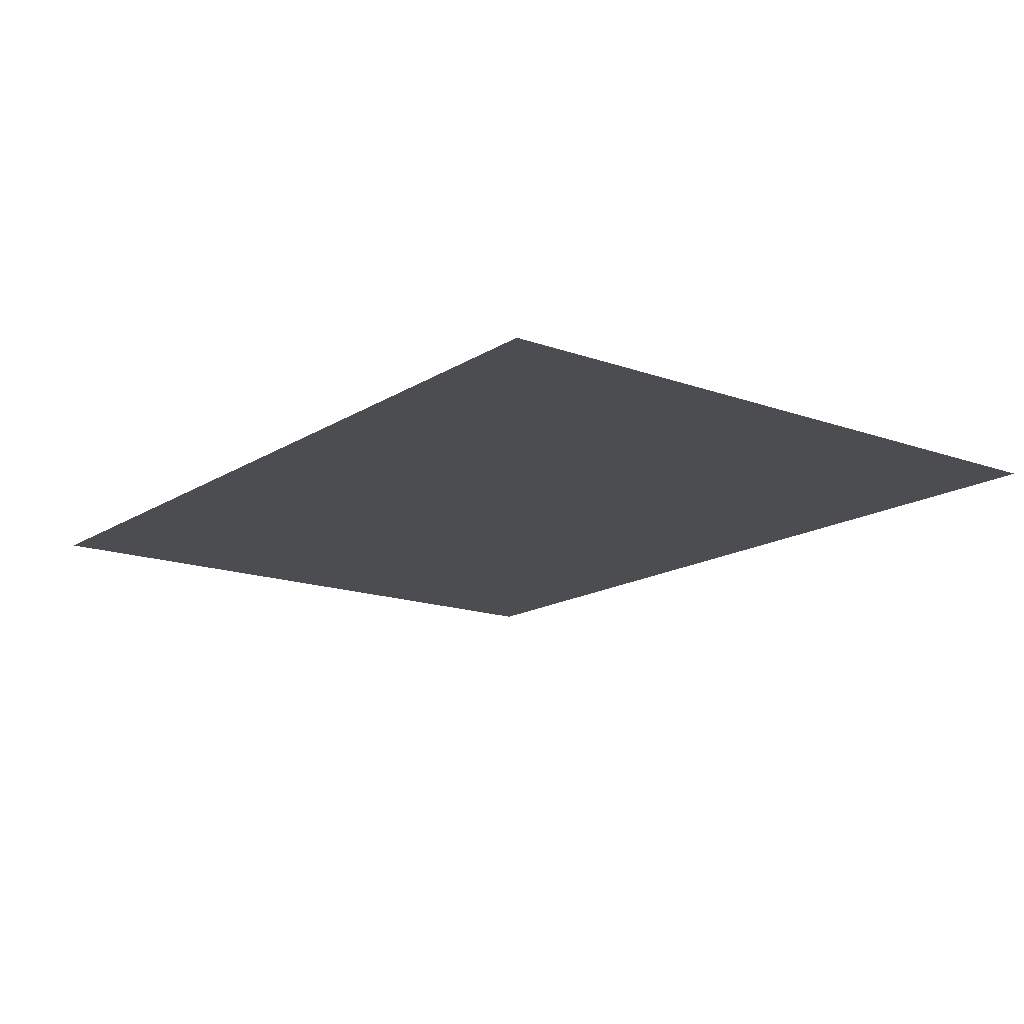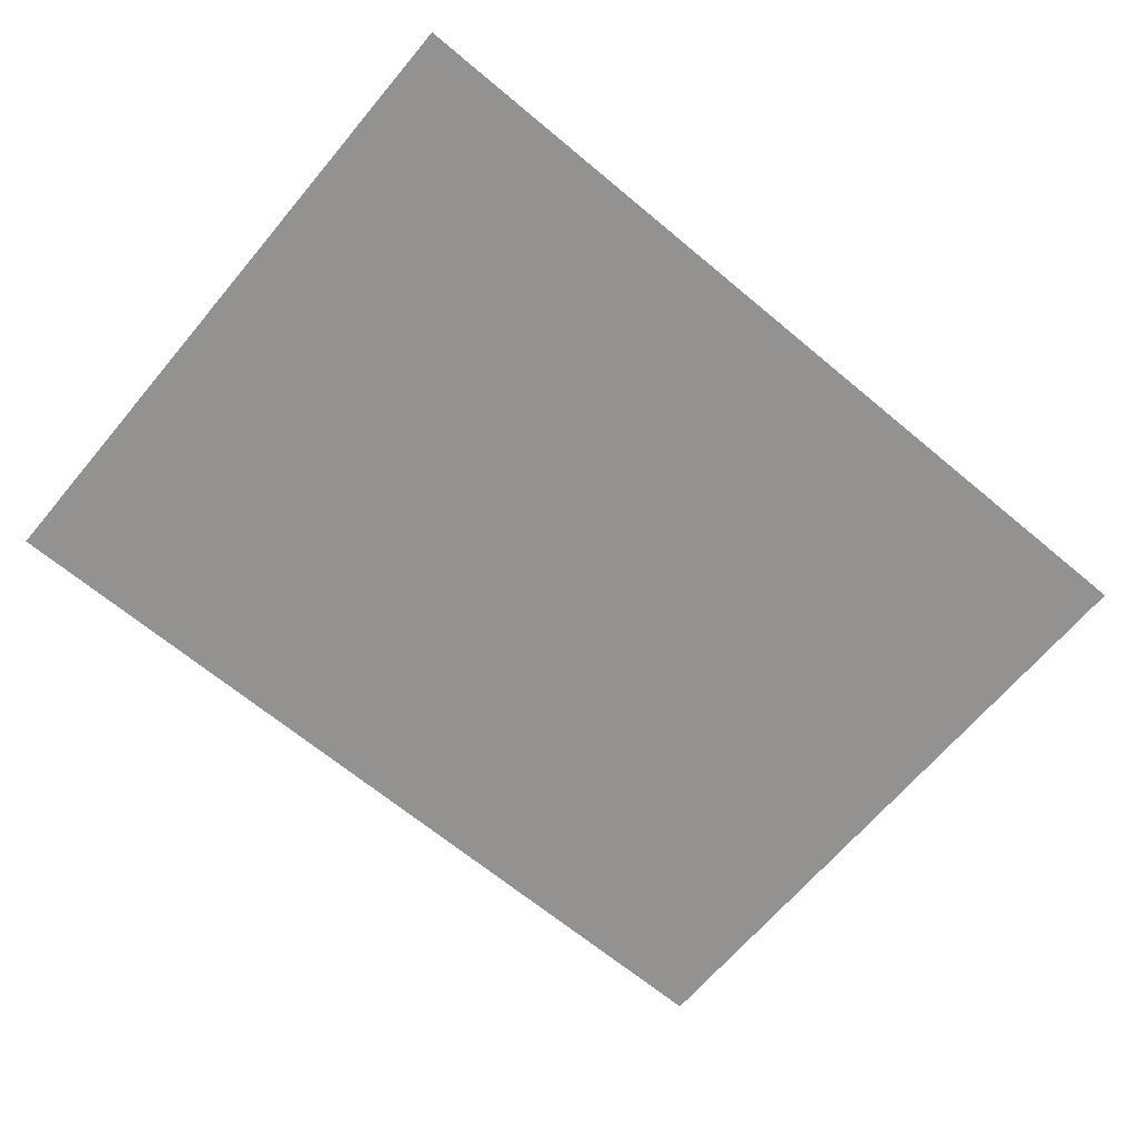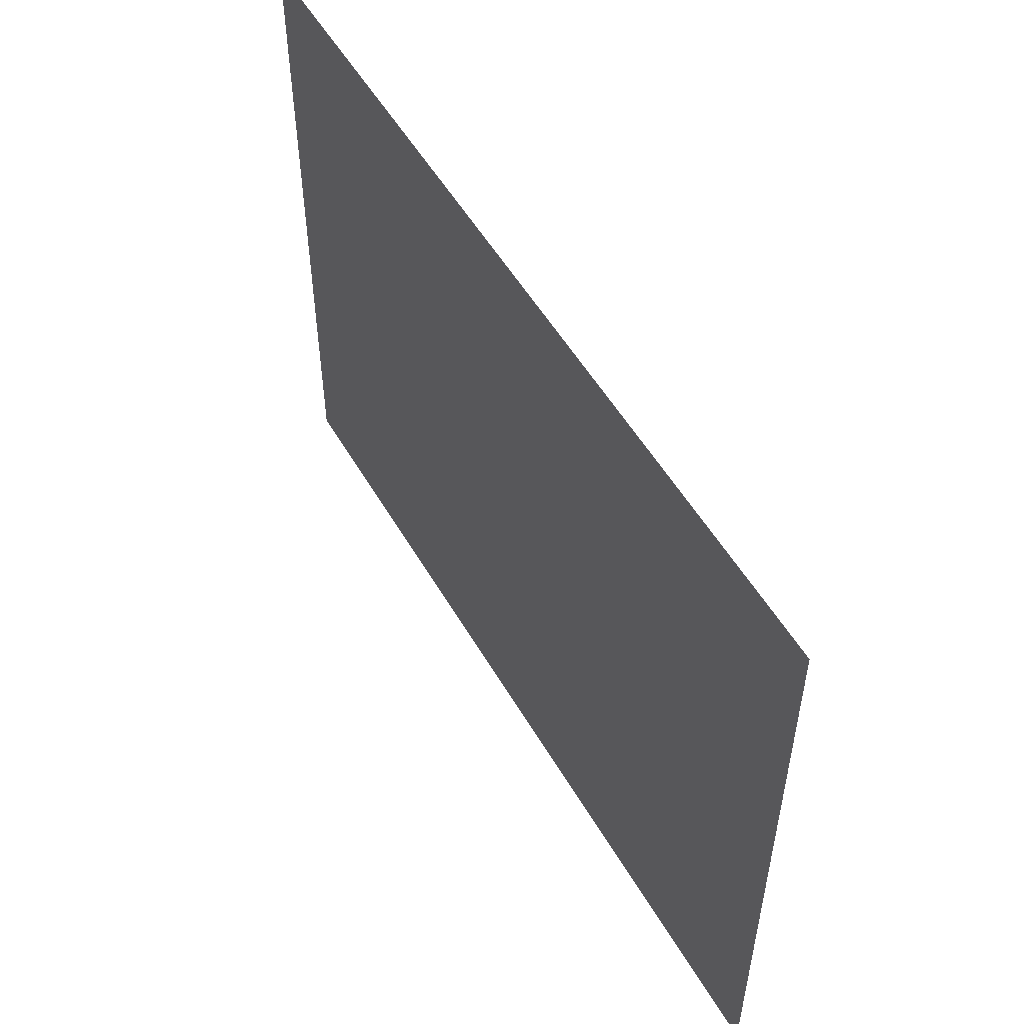
<metadata>
{"format":"obj","ext":"obj","renderer":"f3d","projection":"perspective","resolution":1024,"background":"white","views":[{"elev":-15.6,"azim":-127.3,"up":"+Z"},{"elev":-66.4,"azim":-40.0,"up":"+Z"},{"elev":53.0,"azim":60.5,"up":"+Y"}]}
</metadata>
<code>
v 0.4983 -0.4986 0.02066
v -0.3117 -0.4986 -0.07348
v 0.4983 -0.4986 -0.07348
v -0.3117 -0.4986 0.02066
v 0.4983 0.08033 -0.07348
v -0.1078 -0.3349 0.02066
v -0.3117 0.08033 0.02066
v -0.3117 0.08033 -0.07348
v 0.4983 0.08033 0.02066
v 0.3744 -0.3349 0.02066
v 0.3744 0.0378 0.02066
v -0.1078 0.0378 0.02066
v 0.3744 -0.3349 -0.00265
v -0.1078 0.0378 -0.00265
v -0.1078 -0.3349 -0.00265
v 0.3744 0.0378 -0.00265
v -0.08356 -0.3122 -0.00265
v 0.3598 0.01821 -0.00265
v 0.3598 -0.3122 -0.00265
v -0.04499 0.03325 -0.00265
v -0.08356 0.01821 -0.00265
v -0.001634 0.03002 -0.00265
v 0.3598 -0.3122 -0.0409
v -0.04588 0.03313 -0.00265
v -0.02414 0.03336 -0.00265
v -0.08356 0.01821 -0.0409
v -0.001746 0.03087 -0.00265
v -0.001746 0.02917 -0.00265
v -0.08356 -0.3122 -0.0409
v -0.04588 0.03313 0.009604
v -0.0441 0.03313 -0.00265
v -0.02325 0.03324 -0.00265
v -0.04671 0.03279 -0.00265
v -0.002075 0.03166 -0.00265
v -0.001634 0.03002 0.005868
v -0.002075 0.02838 -0.00265
v -0.001746 0.02917 0.005868
v 0.3598 0.01821 -0.0409
v -0.04499 0.03325 0.009604
v -0.04671 0.03279 0.009604
v -0.04327 0.03279 -0.00265
v -0.02414 0.03336 0.01065
v -0.004922 0.03331 -0.00265
v -0.04742 0.03225 -0.00265
v -0.04499 0.02638 -0.00265
v -0.002597 0.03234 -0.00265
v -0.001746 0.03087 0.005868
v -0.002597 0.0277 -0.00265
v -0.002075 0.02838 0.005868
v -0.04499 0.02638 0.009604
v -0.04588 0.0265 0.009604
v -0.0441 0.03313 0.009604
v -0.04256 0.03225 -0.00265
v -0.02325 0.03324 0.01065
v -0.02503 0.03324 0.01065
v -0.02242 0.0329 -0.00265
v -0.00407 0.0332 -0.00265
v -0.04797 0.03153 -0.00265
v -0.04742 0.03225 0.009604
v -0.04588 0.0265 -0.00265
v -0.0441 0.0265 -0.00265
v -0.003278 0.03287 -0.00265
v -0.002075 0.03166 0.005868
v -0.003278 0.02717 -0.00265
v -0.002597 0.0277 0.005868
v -0.0441 0.0265 0.009604
v -0.04671 0.02684 0.009604
v -0.04327 0.03279 0.009604
v -0.04201 0.03153 -0.00265
v -0.02325 0.0266 0.01065
v -0.02503 0.03324 -0.00265
v -0.02414 0.02649 0.01065
v -0.02171 0.03235 -0.00265
v -0.004922 0.03331 0.005868
v -0.04831 0.0307 -0.00265
v -0.04671 0.02684 -0.00265
v -0.04327 0.02684 -0.00265
v -0.003278 0.03287 0.005868
v -0.002597 0.03234 0.005868
v -0.00407 0.02685 -0.00265
v -0.04327 0.02684 0.009604
v -0.04256 0.03225 0.009604
v -0.04201 0.03153 0.009604
v -0.02242 0.02695 0.01065
v -0.02242 0.0329 0.01065
v -0.02586 0.0329 0.01065
v -0.02503 0.0266 0.01065
v -0.02116 0.03164 -0.00265
v -0.00407 0.0332 0.005868
v -0.005772 0.0332 0.005868
v -0.04843 0.02982 -0.00265
v -0.04797 0.03153 0.009604
v -0.04742 0.02738 0.009604
v -0.04742 0.02738 -0.00265
v -0.02414 0.02649 -0.00265
v -0.004922 0.02673 -0.00265
v -0.003278 0.02717 0.005868
v -0.04256 0.02738 0.009604
v -0.04167 0.0307 0.009604
v -0.04167 0.0307 -0.00265
v -0.02325 0.0266 -0.00265
v -0.02586 0.0329 -0.00265
v -0.02503 0.0266 -0.00265
v -0.02171 0.03235 0.01065
v -0.02116 0.03164 0.01065
v -0.005772 0.0332 -0.00265
v -0.00407 0.02685 0.005868
v -0.004922 0.02673 0.005868
v -0.04831 0.02892 -0.00265
v -0.04831 0.0307 0.009604
v -0.04797 0.0281 -0.00265
v -0.04256 0.02738 -0.00265
v -0.02242 0.02695 -0.00265
v -0.04201 0.0281 0.009604
v -0.04167 0.02892 0.009604
v -0.04155 0.02982 -0.00265
v -0.02171 0.02749 0.01065
v -0.02657 0.03235 0.01065
v -0.02586 0.02695 0.01065
v -0.02586 0.02695 -0.00265
v -0.02082 0.03081 0.01065
v -0.02082 0.03081 -0.00265
v -0.006566 0.03287 0.005868
v -0.005772 0.02685 0.005868
v -0.04843 0.02982 0.009604
v -0.04797 0.0281 0.009604
v -0.04201 0.0281 -0.00265
v -0.02171 0.02749 -0.00265
v -0.04155 0.02982 0.009604
v -0.02657 0.03235 -0.00265
v -0.02116 0.0282 0.01065
v -0.02082 0.02903 0.01065
v -0.0207 0.02992 -0.00265
v -0.006566 0.03287 -0.00265
v -0.005772 0.02685 -0.00265
v -0.04831 0.02892 0.009604
v -0.02116 0.0282 -0.00265
v -0.04167 0.02892 -0.00265
v -0.02712 0.03164 -0.00265
v -0.02657 0.02749 0.01065
v -0.02657 0.02749 -0.00265
v -0.0207 0.02992 0.01065
v -0.007246 0.03234 0.005868
v -0.006566 0.02717 0.005868
v -0.006566 0.02717 -0.00265
v -0.02746 0.03081 -0.00265
v -0.02712 0.03164 0.01065
v -0.02712 0.0282 -0.00265
v -0.02082 0.02903 -0.00265
v -0.007246 0.03234 -0.00265
v -0.02757 0.02992 -0.00265
v -0.02712 0.0282 0.01065
v -0.02746 0.02903 -0.00265
v -0.007769 0.03166 -0.00265
v -0.007246 0.0277 0.005868
v -0.007246 0.0277 -0.00265
v -0.02746 0.03081 0.01065
v -0.02746 0.02903 0.01065
v -0.008097 0.03087 -0.00265
v -0.007769 0.03166 0.005868
v -0.007769 0.02838 -0.00265
v -0.02757 0.02992 0.01065
v -0.00821 0.03002 -0.00265
v -0.007769 0.02838 0.005868
v -0.008097 0.02917 -0.00265
v -0.008097 0.03087 0.005868
v -0.008097 0.02917 0.005868
v -0.00821 0.03002 0.005868
v 0.3601 -0.3122 -0.0409
v -0.08356 0.02056 -0.0409
v 0.3601 0.02056 -0.0409
g mesh1_mesh1-geometry
f 1 2 3
f 2 1 4
f 3 2 1
f 4 1 2
f 2 5 3
f 3 5 2
f 5 1 3
f 3 1 5
f 6 4 1
f 1 4 6
f 7 2 4
f 4 2 7
f 5 2 8
f 8 2 5
f 1 5 9
f 9 5 1
f 4 6 7
f 7 6 4
f 6 1 10
f 10 1 6
f 2 7 8
f 8 7 2
f 7 5 8
f 8 5 7
f 5 7 9
f 9 7 5
f 9 11 1
f 1 11 9
f 12 7 6
f 6 7 12
f 10 1 11
f 11 1 10
f 13 6 10
f 10 6 13
f 7 12 9
f 9 12 7
f 9 12 11
f 11 12 9
f 6 14 12
f 12 14 6
f 11 13 10
f 10 13 11
f 6 13 15
f 15 13 6
f 14 11 12
f 12 11 14
f 14 6 15
f 15 6 14
f 13 11 16
f 16 11 13
f 17 15 13
f 13 15 17
f 11 14 16
f 16 14 11
f 15 17 14
f 14 17 15
f 16 18 13
f 13 18 16
f 17 13 19
f 19 13 17
f 14 20 16
f 16 20 14
f 21 14 17
f 17 14 21
f 16 22 18
f 18 22 16
f 19 13 18
f 18 13 19
f 23 17 19
f 19 17 23
f 20 14 24
f 24 14 20
f 16 20 25
f 25 20 16
f 24 14 21
f 21 14 24
f 17 26 21
f 21 26 17
f 16 27 22
f 22 27 16
f 28 18 22
f 22 18 28
f 18 23 19
f 19 23 18
f 17 23 29
f 29 23 17
f 30 20 24
f 24 20 30
f 25 20 31
f 31 20 25
f 16 25 32
f 32 25 16
f 24 21 33
f 33 21 24
f 26 17 29
f 29 17 26
f 26 18 21
f 21 18 26
f 16 34 27
f 27 34 16
f 27 35 22
f 22 35 27
f 36 18 28
f 28 18 36
f 22 37 28
f 28 37 22
f 23 18 38
f 38 18 23
f 23 26 29
f 29 26 23
f 20 30 39
f 39 30 20
f 24 40 30
f 30 40 24
f 39 31 20
f 20 31 39
f 25 31 41
f 41 31 25
f 42 32 25
f 25 32 42
f 16 32 43
f 43 32 16
f 33 21 44
f 44 21 33
f 40 24 33
f 33 24 40
f 18 26 38
f 38 26 18
f 45 21 18
f 18 21 45
f 16 46 34
f 34 46 16
f 34 47 27
f 27 47 34
f 35 27 47
f 47 27 35
f 37 22 35
f 35 22 37
f 48 18 36
f 36 18 48
f 28 49 36
f 36 49 28
f 49 28 37
f 37 28 49
f 26 23 38
f 38 23 26
f 30 50 39
f 39 50 30
f 40 51 30
f 30 51 40
f 31 39 52
f 52 39 31
f 52 41 31
f 31 41 52
f 25 41 53
f 53 41 25
f 32 42 54
f 54 42 32
f 25 55 42
f 42 55 25
f 43 32 56
f 56 32 43
f 16 43 57
f 57 43 16
f 44 21 58
f 58 21 44
f 59 33 44
f 44 33 59
f 33 59 40
f 40 59 33
f 60 21 45
f 45 21 60
f 45 18 61
f 61 18 45
f 16 62 46
f 46 62 16
f 46 63 34
f 34 63 46
f 47 34 63
f 63 34 47
f 47 37 35
f 35 37 47
f 64 18 48
f 48 18 64
f 36 65 48
f 48 65 36
f 65 36 49
f 49 36 65
f 63 49 37
f 37 49 63
f 30 51 50
f 50 51 30
f 39 50 66
f 66 50 39
f 40 67 51
f 51 67 40
f 39 66 52
f 52 66 39
f 41 52 68
f 68 52 41
f 68 53 41
f 41 53 68
f 25 53 69
f 69 53 25
f 42 70 54
f 54 70 42
f 54 56 32
f 32 56 54
f 55 25 71
f 71 25 55
f 55 72 42
f 42 72 55
f 43 56 73
f 73 56 43
f 74 57 43
f 43 57 74
f 16 57 62
f 62 57 16
f 58 21 75
f 75 21 58
f 58 59 44
f 44 59 58
f 59 67 40
f 40 67 59
f 76 21 60
f 60 21 76
f 50 60 45
f 45 60 50
f 61 18 77
f 77 18 61
f 66 45 61
f 61 45 66
f 78 46 62
f 62 46 78
f 63 46 79
f 79 46 63
f 63 37 47
f 47 37 63
f 80 18 64
f 64 18 80
f 65 64 48
f 48 64 65
f 79 65 49
f 49 65 79
f 79 49 63
f 63 49 79
f 60 50 51
f 51 50 60
f 45 66 50
f 50 66 45
f 76 51 67
f 67 51 76
f 52 66 81
f 81 66 52
f 52 81 68
f 68 81 52
f 53 68 82
f 82 68 53
f 53 83 69
f 69 83 53
f 25 69 71
f 71 69 25
f 42 72 70
f 70 72 42
f 54 70 84
f 84 70 54
f 56 54 85
f 85 54 56
f 71 86 55
f 55 86 71
f 55 87 72
f 72 87 55
f 85 73 56
f 56 73 85
f 43 73 88
f 88 73 43
f 57 74 89
f 89 74 57
f 43 90 74
f 74 90 43
f 89 62 57
f 57 62 89
f 75 21 91
f 91 21 75
f 75 92 58
f 58 92 75
f 59 58 92
f 92 58 59
f 59 93 67
f 67 93 59
f 94 21 76
f 76 21 94
f 51 76 60
f 60 76 51
f 77 18 95
f 95 18 77
f 81 61 77
f 77 61 81
f 61 81 66
f 66 81 61
f 46 78 79
f 79 78 46
f 62 89 78
f 78 89 62
f 96 18 80
f 80 18 96
f 97 80 64
f 64 80 97
f 64 65 97
f 97 65 64
f 78 65 79
f 79 65 78
f 67 94 76
f 76 94 67
f 68 81 98
f 98 81 68
f 68 98 82
f 82 98 68
f 83 53 82
f 82 53 83
f 99 69 83
f 83 69 99
f 71 69 100
f 100 69 71
f 95 70 72
f 72 70 95
f 101 84 70
f 70 84 101
f 54 84 85
f 85 84 54
f 86 71 102
f 102 71 86
f 86 87 55
f 55 87 86
f 103 72 87
f 87 72 103
f 73 85 104
f 104 85 73
f 73 105 88
f 88 105 73
f 43 88 106
f 106 88 43
f 74 107 89
f 89 107 74
f 90 43 106
f 106 43 90
f 90 108 74
f 74 108 90
f 21 109 91
f 91 109 21
f 91 110 75
f 75 110 91
f 92 75 110
f 110 75 92
f 92 93 59
f 59 93 92
f 94 67 93
f 93 67 94
f 111 21 94
f 94 21 111
f 95 18 101
f 101 18 95
f 77 95 112
f 112 95 77
f 77 98 81
f 81 98 77
f 89 97 78
f 78 97 89
f 113 18 96
f 96 18 113
f 107 96 80
f 80 96 107
f 80 97 107
f 107 97 80
f 78 97 65
f 65 97 78
f 82 98 114
f 114 98 82
f 82 114 83
f 83 114 82
f 69 99 100
f 100 99 69
f 83 115 99
f 99 115 83
f 71 100 116
f 116 100 71
f 70 95 101
f 101 95 70
f 72 103 95
f 95 103 72
f 84 101 113
f 113 101 84
f 85 84 117
f 117 84 85
f 71 116 102
f 102 116 71
f 102 118 86
f 86 118 102
f 86 119 87
f 87 119 86
f 87 120 103
f 103 120 87
f 85 117 104
f 104 117 85
f 105 73 104
f 104 73 105
f 121 88 105
f 105 88 121
f 106 88 122
f 122 88 106
f 74 108 107
f 107 108 74
f 89 107 97
f 97 107 89
f 106 123 90
f 90 123 106
f 90 124 108
f 108 124 90
f 109 21 111
f 111 21 109
f 109 125 91
f 91 125 109
f 110 91 125
f 125 91 110
f 110 126 92
f 92 126 110
f 92 126 93
f 93 126 92
f 126 94 93
f 93 94 126
f 94 126 111
f 111 126 94
f 101 18 113
f 113 18 101
f 112 95 127
f 127 95 112
f 98 77 112
f 112 77 98
f 113 96 128
f 128 96 113
f 96 107 108
f 108 107 96
f 98 127 114
f 114 127 98
f 83 114 115
f 115 114 83
f 129 100 99
f 99 100 129
f 99 115 129
f 129 115 99
f 100 129 116
f 116 129 100
f 127 95 103
f 103 95 127
f 113 117 84
f 84 117 113
f 102 116 130
f 130 116 102
f 118 102 130
f 130 102 118
f 118 119 86
f 86 119 118
f 120 87 119
f 119 87 120
f 116 103 120
f 120 103 116
f 104 117 131
f 131 117 104
f 104 131 105
f 105 131 104
f 88 121 122
f 122 121 88
f 105 132 121
f 121 132 105
f 106 122 133
f 133 122 106
f 123 106 134
f 134 106 123
f 123 124 90
f 90 124 123
f 135 108 124
f 124 108 135
f 111 136 109
f 109 136 111
f 125 109 136
f 136 109 125
f 136 110 125
f 125 110 136
f 110 136 126
f 126 136 110
f 136 111 126
f 126 111 136
f 127 98 112
f 112 98 127
f 128 96 137
f 137 96 128
f 117 113 128
f 128 113 117
f 108 135 96
f 96 135 108
f 138 114 127
f 127 114 138
f 114 138 115
f 115 138 114
f 115 116 129
f 129 116 115
f 127 103 138
f 138 103 127
f 130 116 139
f 139 116 130
f 139 118 130
f 130 118 139
f 118 140 119
f 119 140 118
f 119 141 120
f 120 141 119
f 138 103 116
f 116 103 138
f 116 120 141
f 141 120 116
f 117 137 131
f 131 137 117
f 105 131 132
f 132 131 105
f 142 122 121
f 121 122 142
f 121 132 142
f 142 132 121
f 122 142 133
f 133 142 122
f 106 133 134
f 134 133 106
f 134 143 123
f 123 143 134
f 123 144 124
f 124 144 123
f 124 145 135
f 135 145 124
f 137 96 135
f 135 96 137
f 137 117 128
f 128 117 137
f 116 115 138
f 138 115 116
f 139 116 146
f 146 116 139
f 118 139 147
f 147 139 118
f 147 140 118
f 118 140 147
f 141 119 140
f 140 119 141
f 116 141 148
f 148 141 116
f 149 131 137
f 137 131 149
f 131 149 132
f 132 149 131
f 132 133 142
f 142 133 132
f 134 133 150
f 150 133 134
f 143 134 150
f 150 134 143
f 143 144 123
f 123 144 143
f 145 124 144
f 144 124 145
f 133 135 145
f 145 135 133
f 137 135 149
f 149 135 137
f 146 116 151
f 151 116 146
f 146 147 139
f 139 147 146
f 147 152 140
f 140 152 147
f 152 141 140
f 140 141 152
f 141 152 148
f 148 152 141
f 116 148 153
f 153 148 116
f 133 132 149
f 149 132 133
f 150 133 154
f 154 133 150
f 154 143 150
f 150 143 154
f 143 155 144
f 144 155 143
f 144 156 145
f 145 156 144
f 149 135 133
f 133 135 149
f 133 145 156
f 156 145 133
f 116 153 151
f 151 153 116
f 151 157 146
f 146 157 151
f 147 146 157
f 157 146 147
f 157 152 147
f 147 152 157
f 158 148 152
f 152 148 158
f 148 158 153
f 153 158 148
f 154 133 159
f 159 133 154
f 143 154 160
f 160 154 143
f 160 155 143
f 143 155 160
f 156 144 155
f 155 144 156
f 133 156 161
f 161 156 133
f 153 162 151
f 151 162 153
f 157 151 162
f 162 151 157
f 157 158 152
f 152 158 157
f 162 153 158
f 158 153 162
f 159 133 163
f 163 133 159
f 159 160 154
f 154 160 159
f 160 164 155
f 155 164 160
f 164 156 155
f 155 156 164
f 156 164 161
f 161 164 156
f 133 161 165
f 165 161 133
f 158 157 162
f 162 157 158
f 133 165 163
f 163 165 133
f 163 166 159
f 159 166 163
f 160 159 166
f 166 159 160
f 166 164 160
f 160 164 166
f 167 161 164
f 164 161 167
f 161 167 165
f 165 167 161
f 165 168 163
f 163 168 165
f 166 163 168
f 168 163 166
f 166 167 164
f 164 167 166
f 168 165 167
f 167 165 168
f 167 166 168
f 168 166 167
g mesh2_mesh2-geometry
f 29 169 170
f 29 170 169
f 171 170 169
f 171 169 170
g mesh3_mesh3-geometry
l 1 4
l 3 1
l 1 9
l 4 2
l 4 7
l 2 3
l 3 5
l 5 9
l 9 7
l 2 8
l 7 8
l 8 5
g mesh4_mesh4-geometry
l 6 12
l 10 6
l 6 15
l 12 11
l 12 14
l 10 13
l 11 10
l 13 15
l 15 14
l 11 16
l 14 16
l 16 13
g mesh5_mesh5-geometry
l 38 23
l 26 38
l 18 38
l 23 29
l 19 23
l 29 26
l 21 26
l 18 19
l 21 18
l 17 29
l 19 17
l 17 21
g mesh6_mesh6-geometry
l 116 100
l 138 116
l 100 69
l 127 138
l 69 53
l 112 127
l 53 41
l 77 112
l 41 31
l 61 77
l 31 20
l 45 61
l 20 24
l 60 45
l 24 33
l 76 60
l 33 44
l 94 76
l 44 58
l 111 94
l 58 75
l 109 111
l 75 91
l 91 109
g mesh7_mesh7-geometry
l 133 122
l 149 133
l 122 88
l 137 149
l 88 73
l 128 137
l 73 56
l 113 128
l 56 32
l 101 113
l 32 25
l 95 101
l 25 71
l 103 95
l 71 102
l 120 103
l 102 130
l 141 120
l 130 139
l 148 141
l 139 146
l 153 148
l 146 151
l 151 153
g mesh8_mesh8-geometry
l 22 27
l 28 22
l 27 34
l 36 28
l 34 46
l 48 36
l 46 62
l 64 48
l 62 57
l 80 64
l 57 43
l 96 80
l 43 106
l 135 96
l 106 134
l 145 135
l 134 150
l 156 145
l 150 154
l 161 156
l 154 159
l 165 161
l 159 163
l 163 165
g mesh9_mesh9-geometry
l 142 121
l 132 142
l 121 105
l 131 132
l 105 104
l 117 131
l 104 85
l 84 117
l 85 54
l 70 84
l 54 42
l 72 70
l 42 55
l 87 72
l 55 86
l 119 87
l 86 118
l 140 119
l 118 147
l 152 140
l 147 157
l 158 152
l 157 162
l 162 158
g mesh10_mesh10-geometry
l 129 99
l 115 129
l 99 83
l 114 115
l 83 82
l 98 114
l 82 68
l 81 98
l 68 52
l 66 81
l 52 39
l 50 66
l 39 30
l 51 50
l 30 40
l 67 51
l 40 59
l 93 67
l 59 92
l 126 93
l 92 110
l 136 126
l 110 125
l 125 136
g mesh11_mesh11-geometry
l 35 47
l 37 35
l 47 63
l 49 37
l 63 79
l 65 49
l 79 78
l 97 65
l 78 89
l 107 97
l 89 74
l 108 107
l 74 90
l 124 108
l 90 123
l 144 124
l 123 143
l 155 144
l 143 160
l 164 155
l 160 166
l 167 164
l 166 168
l 168 167

</code>
